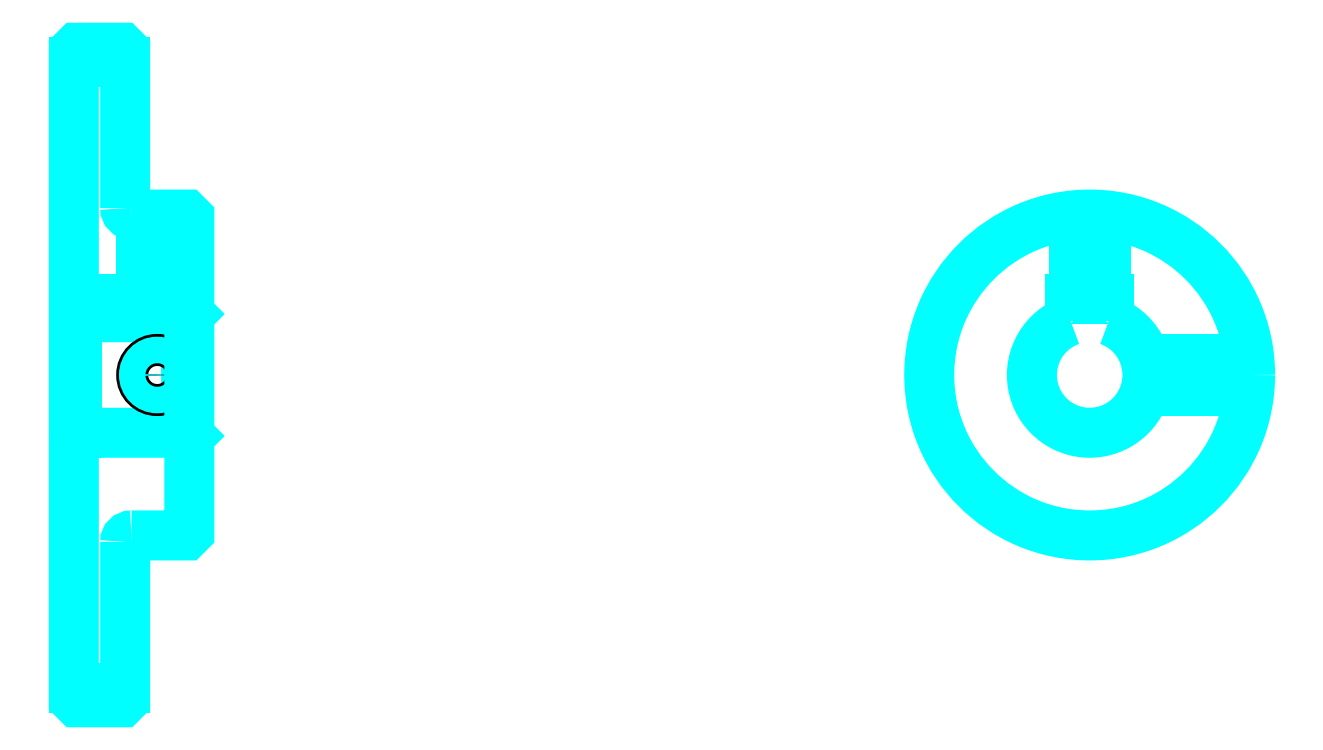
<metadata>
{"format":"dxf","ext":"dxf","renderer":"ezdxf+matplotlib","layout":"modelspace","background":"white","min_lineweight":24,"dpi":150}
</metadata>
<code>
0
SECTION
2
ENTITIES
0
LINE
8
0
10
119.7
20
169.2
30
0
11
127.7
21
169.2
31
0
0
LINE
8
0
10
119.7
20
71.73
30
0
11
127.7
21
71.73
31
0
0
LINE
8
0
10
137.2
20
111.5
30
0
11
137.7
21
111
31
0
0
LINE
8
0
10
137.2
20
129.5
30
0
11
137.7
21
130
31
0
0
LINE
8
0
10
120.2
20
129.5
30
0
11
120.2
21
111.5
31
0
0
POLYLINE
8
0
66
1
10
0
20
0
30
0
70
2
0
VERTEX
8
0
10
119.7
20
111
30
0
70
0
0
VERTEX
8
0
10
120.2
20
111.5
30
0
70
0
0
VERTEX
8
0
10
137.2
20
111.5
30
0
70
0
0
VERTEX
8
0
10
137.2
20
129.5
30
0
70
0
0
VERTEX
8
0
10
120.2
20
129.5
30
0
70
0
0
VERTEX
8
0
10
119.7
20
130
30
0
70
0
0
SEQEND
8
0
0
ARC
8
0
10
128.7
20
146.5
30
0
40
1
50
180
51
270
0
ARC
8
0
10
128.7
20
94.48
30
0
40
1
50
90
51
180
0
ARC
8
0
10
278
20
120.5
30
0
40
9
50
109.5
51
70.53
0
POLYLINE
8
0
66
1
10
0
20
0
30
0
70
2
0
VERTEX
8
0
10
281
20
129
30
0
70
0
0
VERTEX
8
0
10
281
20
132.3
30
0
70
0
0
VERTEX
8
0
10
275
20
132.3
30
0
70
0
0
VERTEX
8
0
10
275
20
129
30
0
70
0
0
SEQEND
8
0
0
LINE
8
0
10
119.7
20
132.3
30
0
11
137.7
21
132.3
31
0
0
POLYLINE
8
0
66
1
10
0
20
0
30
0
70
2
0
VERTEX
8
0
10
135.2
20
145.5
30
0
70
0
0
VERTEX
8
0
10
135.2
20
132.3
30
0
70
0
0
SEQEND
8
0
0
POLYLINE
8
0
66
1
10
0
20
0
30
0
70
2
0
VERTEX
8
0
10
130.2
20
145.5
30
0
70
0
0
VERTEX
8
0
10
130.2
20
132.3
30
0
70
0
0
SEQEND
8
0
0
POLYLINE
8
0
66
1
10
0
20
0
30
0
70
2
0
VERTEX
8
0
10
134.8
20
145.5
30
0
70
0
0
VERTEX
8
0
10
134.8
20
132.3
30
0
70
0
0
SEQEND
8
0
0
POLYLINE
8
0
66
1
10
0
20
0
30
0
70
2
0
VERTEX
8
0
10
130.7
20
145.5
30
0
70
0
0
VERTEX
8
0
10
130.7
20
132.3
30
0
70
0
0
SEQEND
8
0
0
POLYLINE
8
0
66
1
10
0
20
0
30
0
70
2
0
VERTEX
8
0
10
275.5
20
132.3
30
0
70
0
0
VERTEX
8
0
10
275.5
20
145.4
30
0
70
0
0
SEQEND
8
0
0
POLYLINE
8
0
66
1
10
0
20
0
30
0
70
2
0
VERTEX
8
0
10
280.5
20
132.3
30
0
70
0
0
VERTEX
8
0
10
280.5
20
145.4
30
0
70
0
0
SEQEND
8
0
0
POLYLINE
8
0
66
1
10
0
20
0
30
0
70
2
0
VERTEX
8
0
10
276
20
132.3
30
0
70
0
0
VERTEX
8
0
10
276
20
145.4
30
0
70
0
0
SEQEND
8
0
0
POLYLINE
8
0
66
1
10
0
20
0
30
0
70
2
0
VERTEX
8
0
10
280.1
20
132.3
30
0
70
0
0
VERTEX
8
0
10
280.1
20
145.4
30
0
70
0
0
SEQEND
8
0
0
CIRCLE
8
0
10
132.7
20
120.5
30
0
40
2.5
0
CIRCLE
8
0
10
132.7
20
120.5
30
0
40
2.065
0
POLYLINE
8
0
66
1
10
0
20
0
30
0
70
2
0
VERTEX
8
0
10
286.7
20
123
30
0
70
0
0
VERTEX
8
0
10
302.9
20
123
30
0
70
0
0
SEQEND
8
0
0
POLYLINE
8
0
66
1
10
0
20
0
30
0
70
2
0
VERTEX
8
0
10
286.7
20
118
30
0
70
0
0
VERTEX
8
0
10
302.9
20
118
30
0
70
0
0
SEQEND
8
0
0
POLYLINE
8
0
66
1
10
0
20
0
30
0
70
2
0
VERTEX
8
0
10
286.8
20
122.5
30
0
70
0
0
VERTEX
8
0
10
303
20
122.5
30
0
70
0
0
SEQEND
8
0
0
POLYLINE
8
0
66
1
10
0
20
0
30
0
70
2
0
VERTEX
8
0
10
286.8
20
118.4
30
0
70
0
0
VERTEX
8
0
10
303
20
118.4
30
0
70
0
0
SEQEND
8
0
0
POLYLINE
8
0
66
1
10
0
20
0
30
0
70
2
0
VERTEX
8
0
10
119.7
20
111
30
0
70
0
0
VERTEX
8
0
10
119.7
20
69.98
30
0
70
0
0
VERTEX
8
0
10
120.2
20
69.48
30
0
70
0
0
VERTEX
8
0
10
127.2
20
69.48
30
0
70
0
0
VERTEX
8
0
10
127.7
20
69.98
30
0
70
0
0
VERTEX
8
0
10
127.7
20
94.48
30
0
70
0
0
SEQEND
8
0
0
POLYLINE
8
0
66
1
10
0
20
0
30
0
70
2
0
VERTEX
8
0
10
128.7
20
95.48
30
0
70
0
0
VERTEX
8
0
10
137.2
20
95.48
30
0
70
0
0
VERTEX
8
0
10
137.7
20
95.98
30
0
70
0
0
VERTEX
8
0
10
137.7
20
145
30
0
70
0
0
VERTEX
8
0
10
137.2
20
145.5
30
0
70
0
0
VERTEX
8
0
10
128.7
20
145.5
30
0
70
0
0
SEQEND
8
0
0
POLYLINE
8
0
66
1
10
0
20
0
30
0
70
2
0
VERTEX
8
0
10
127.7
20
146.5
30
0
70
0
0
VERTEX
8
0
10
127.7
20
171
30
0
70
0
0
VERTEX
8
0
10
127.2
20
171.5
30
0
70
0
0
VERTEX
8
0
10
120.2
20
171.5
30
0
70
0
0
VERTEX
8
0
10
119.7
20
171
30
0
70
0
0
VERTEX
8
0
10
119.7
20
111
30
0
70
0
0
SEQEND
8
0
0
CIRCLE
8
0
10
278
20
120.5
30
0
40
25
0
ENDSEC
0
EOF

</code>
